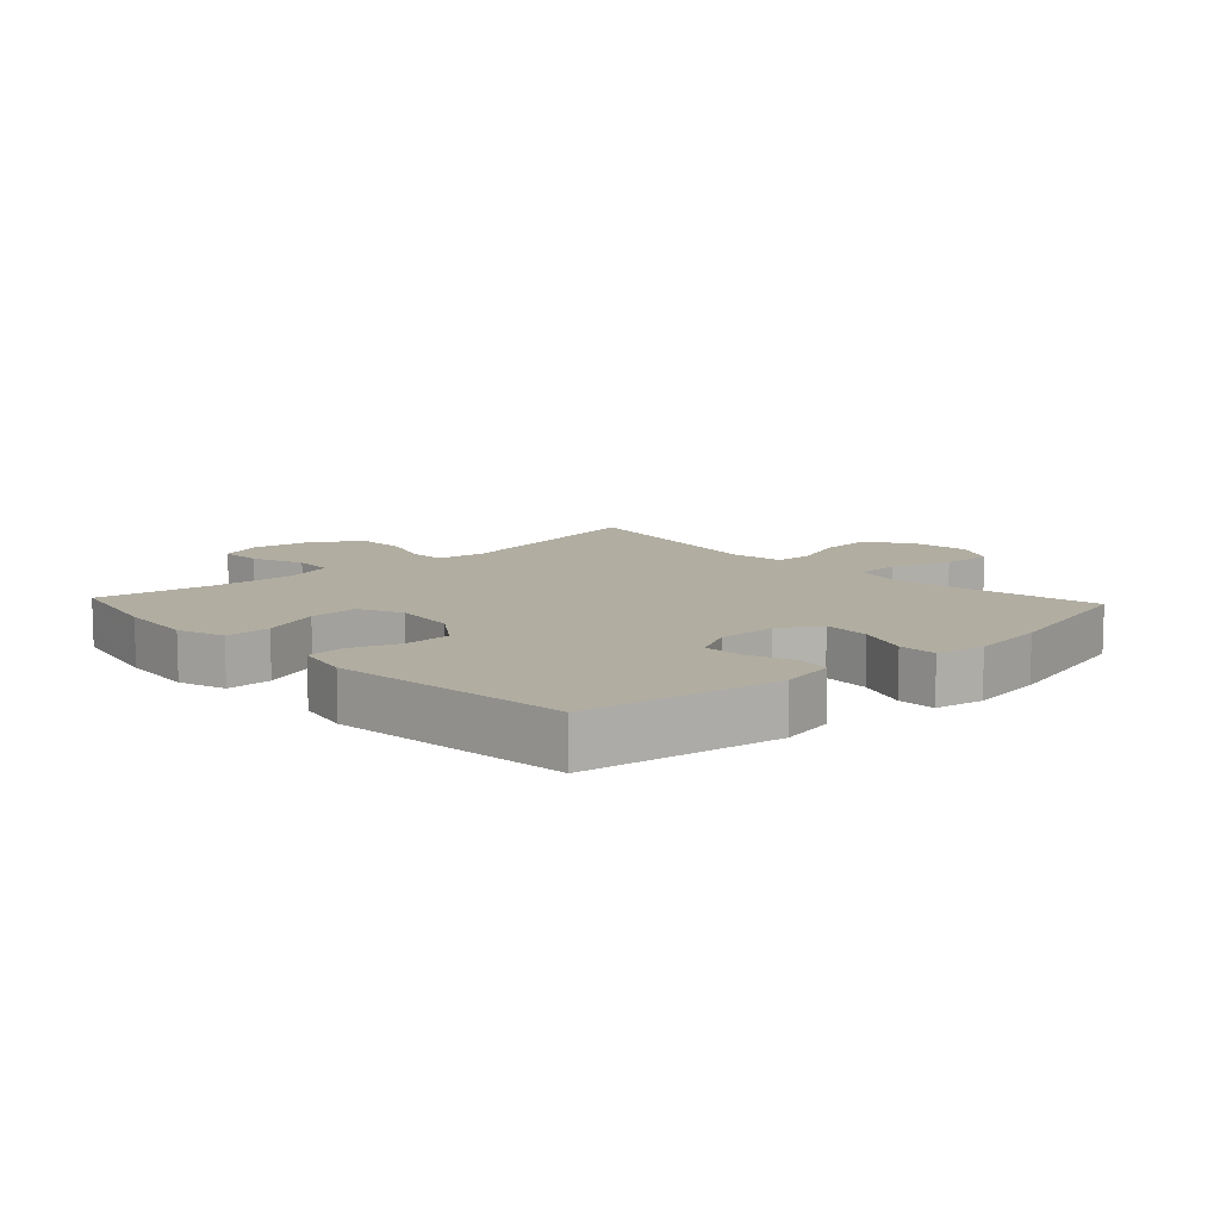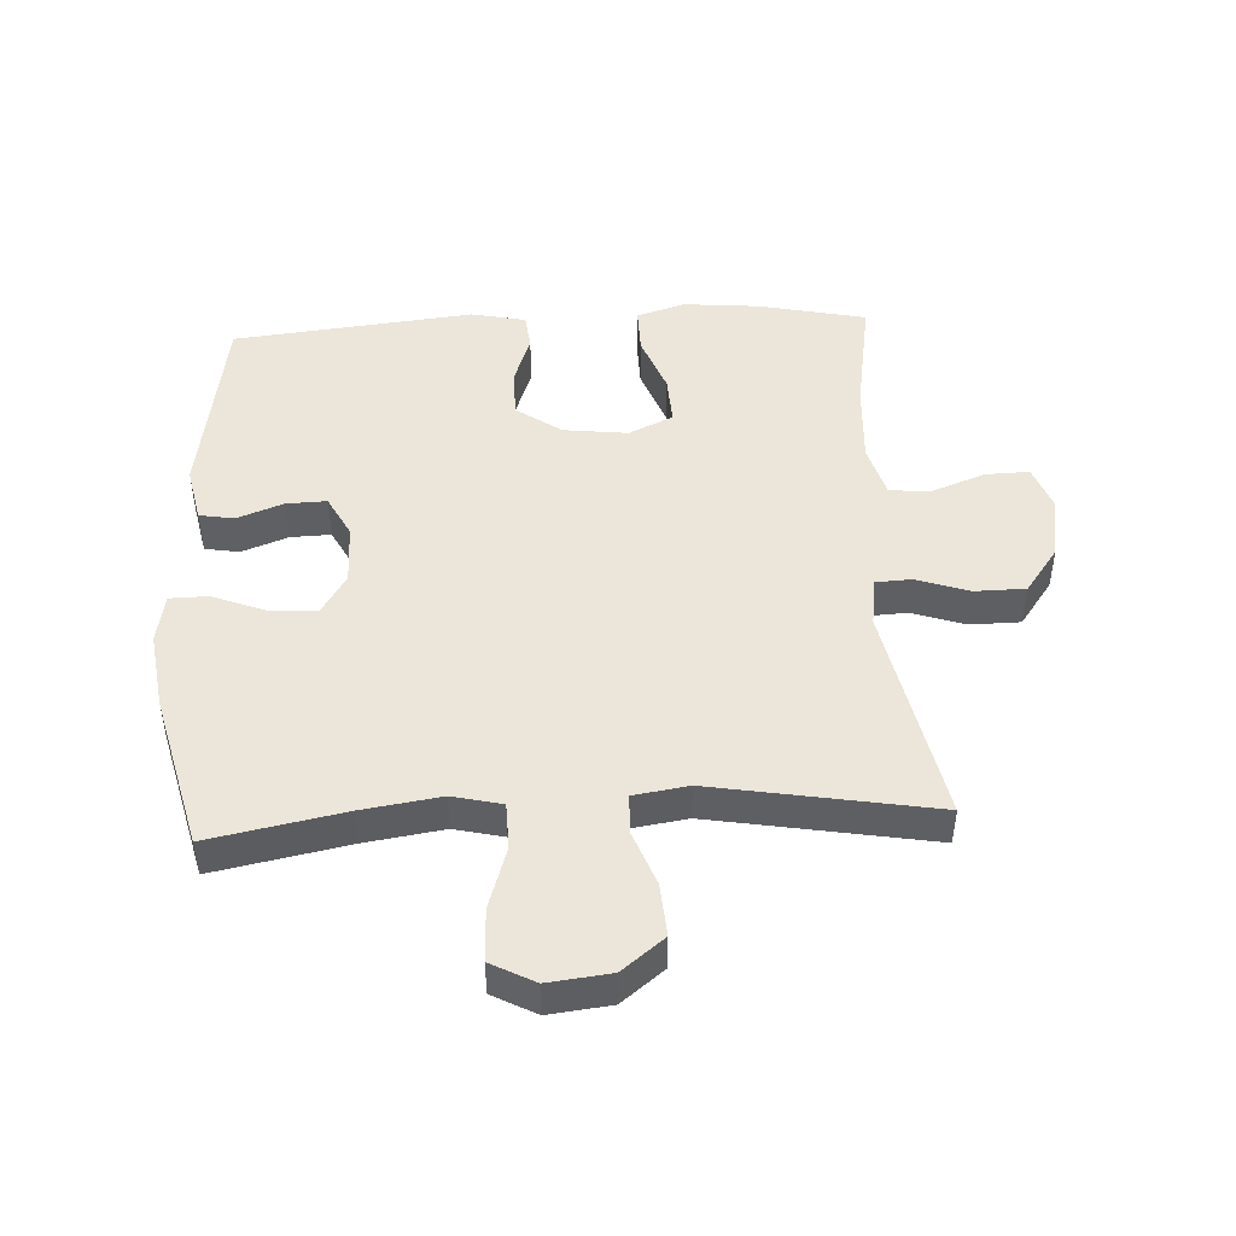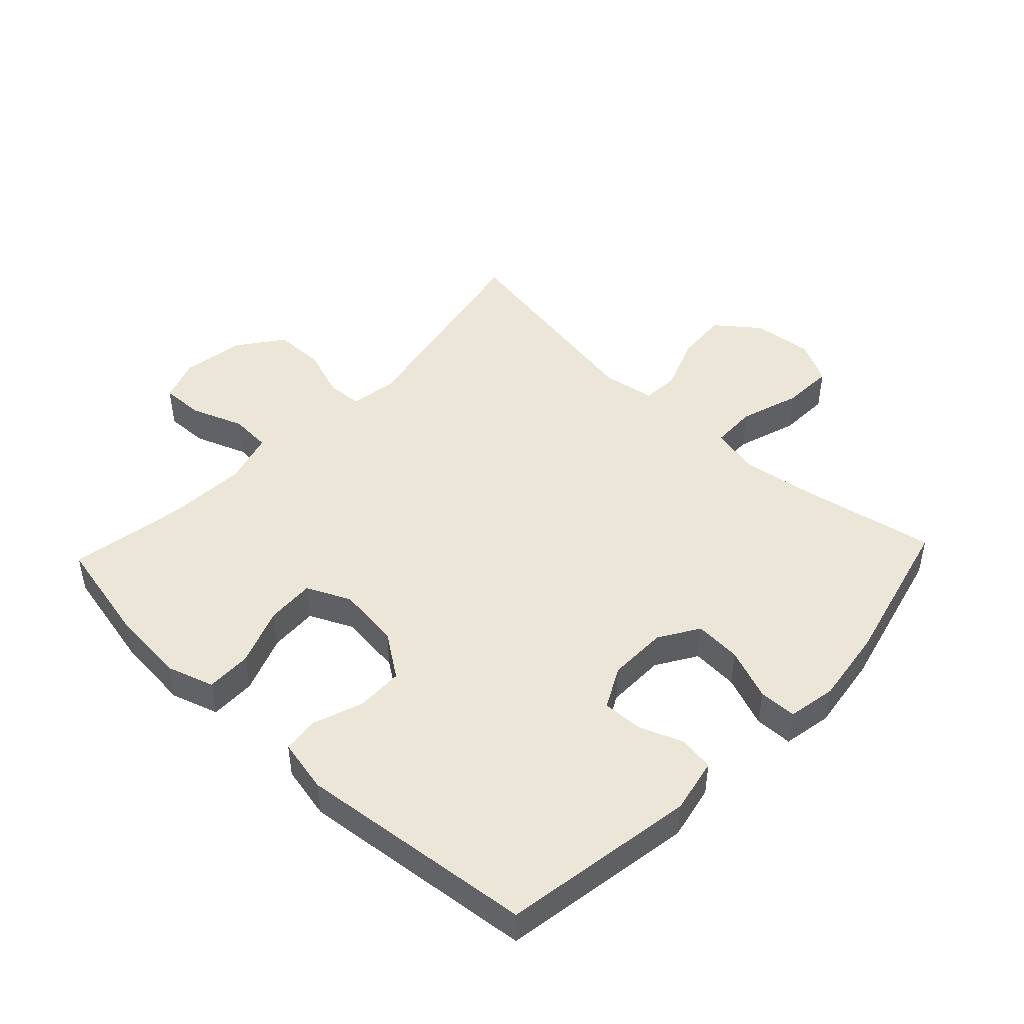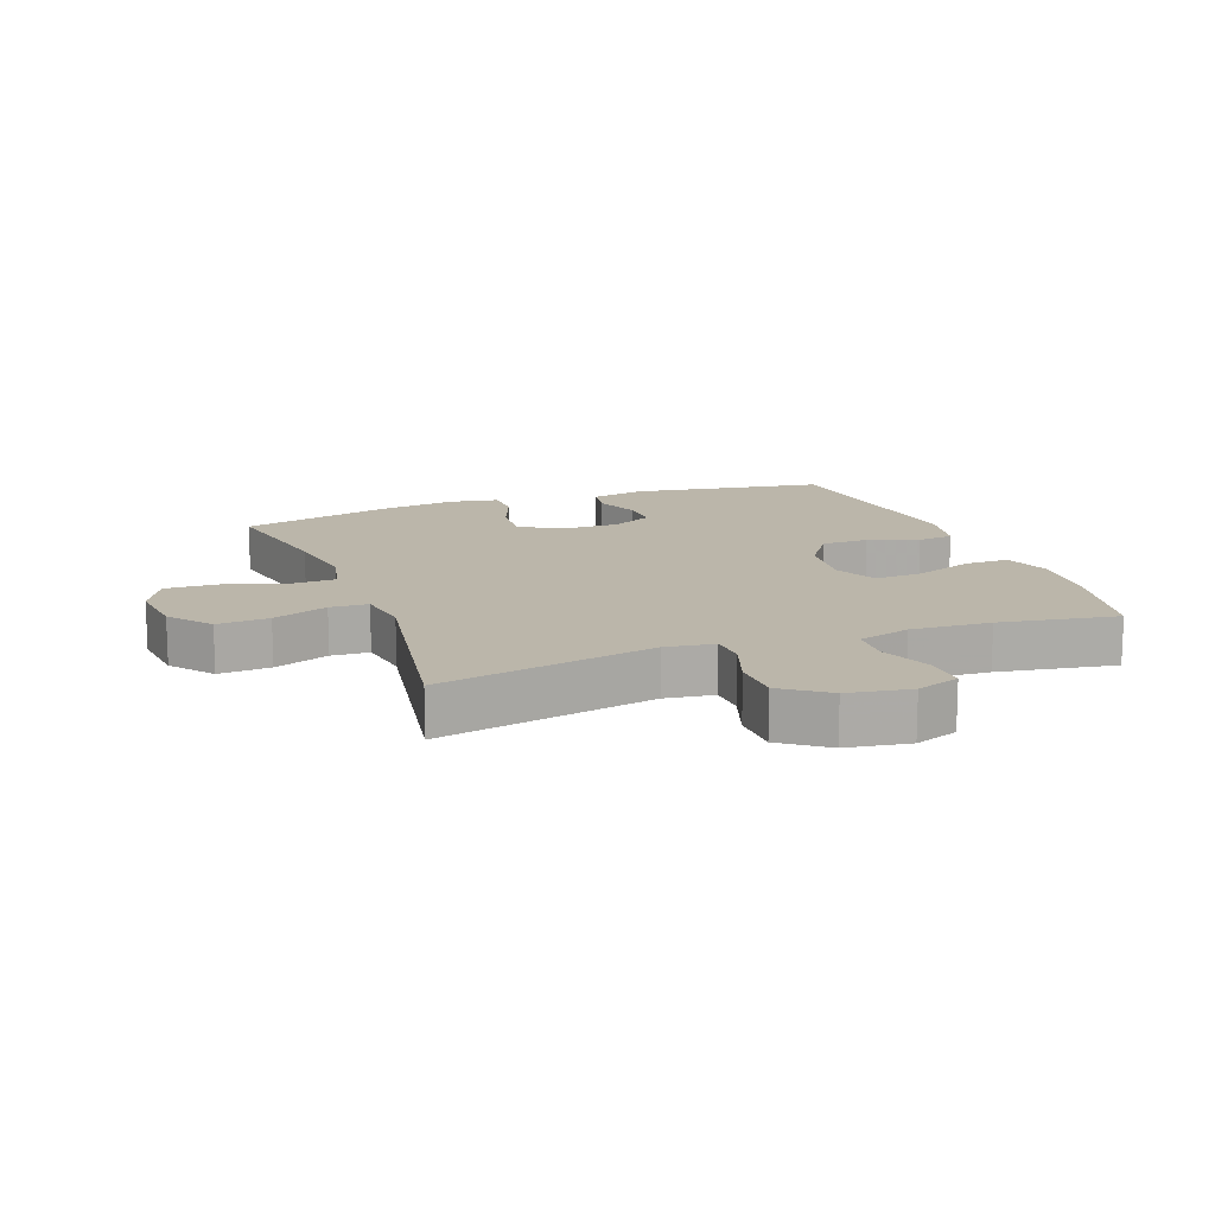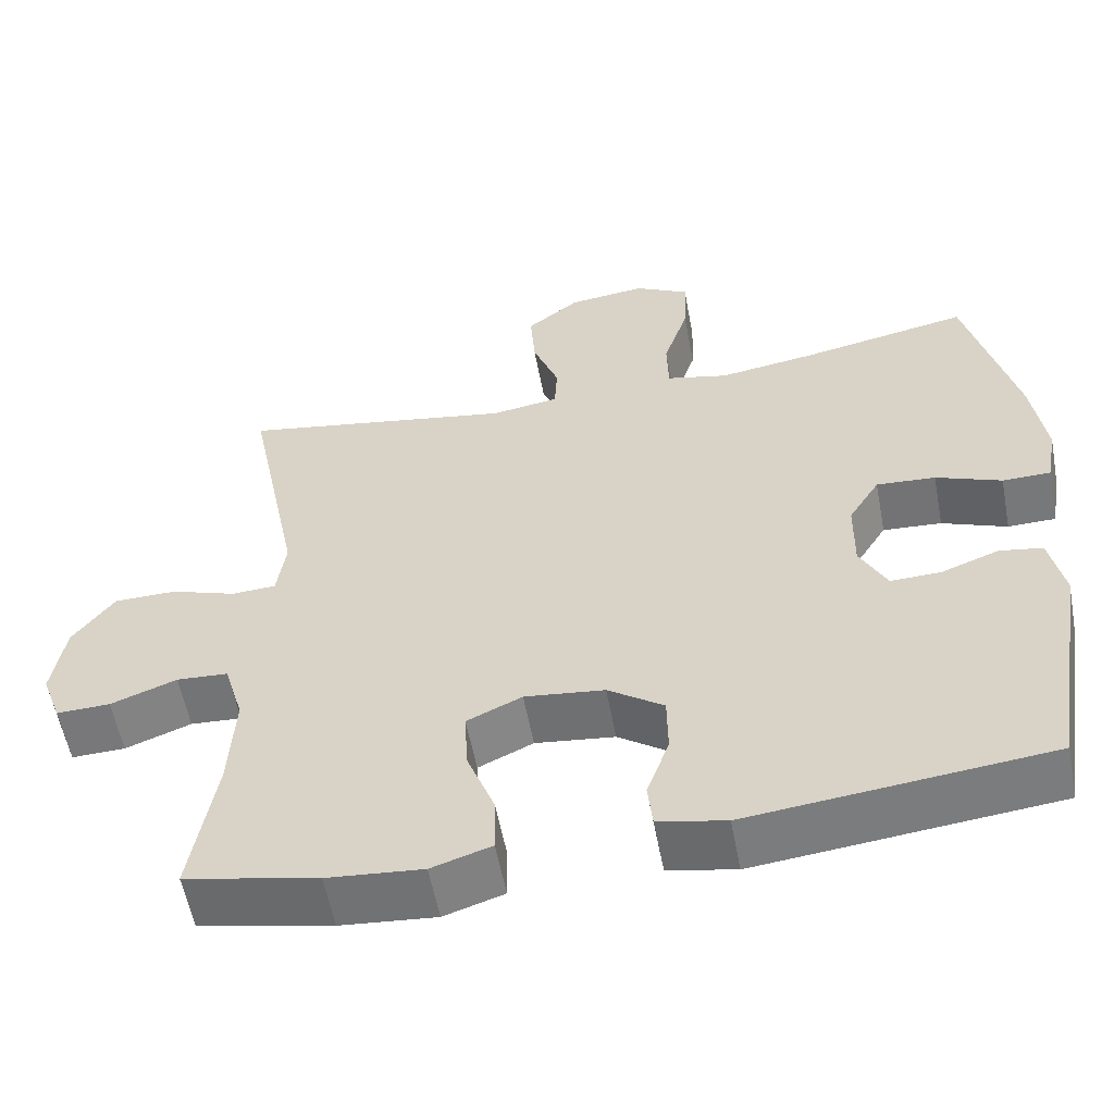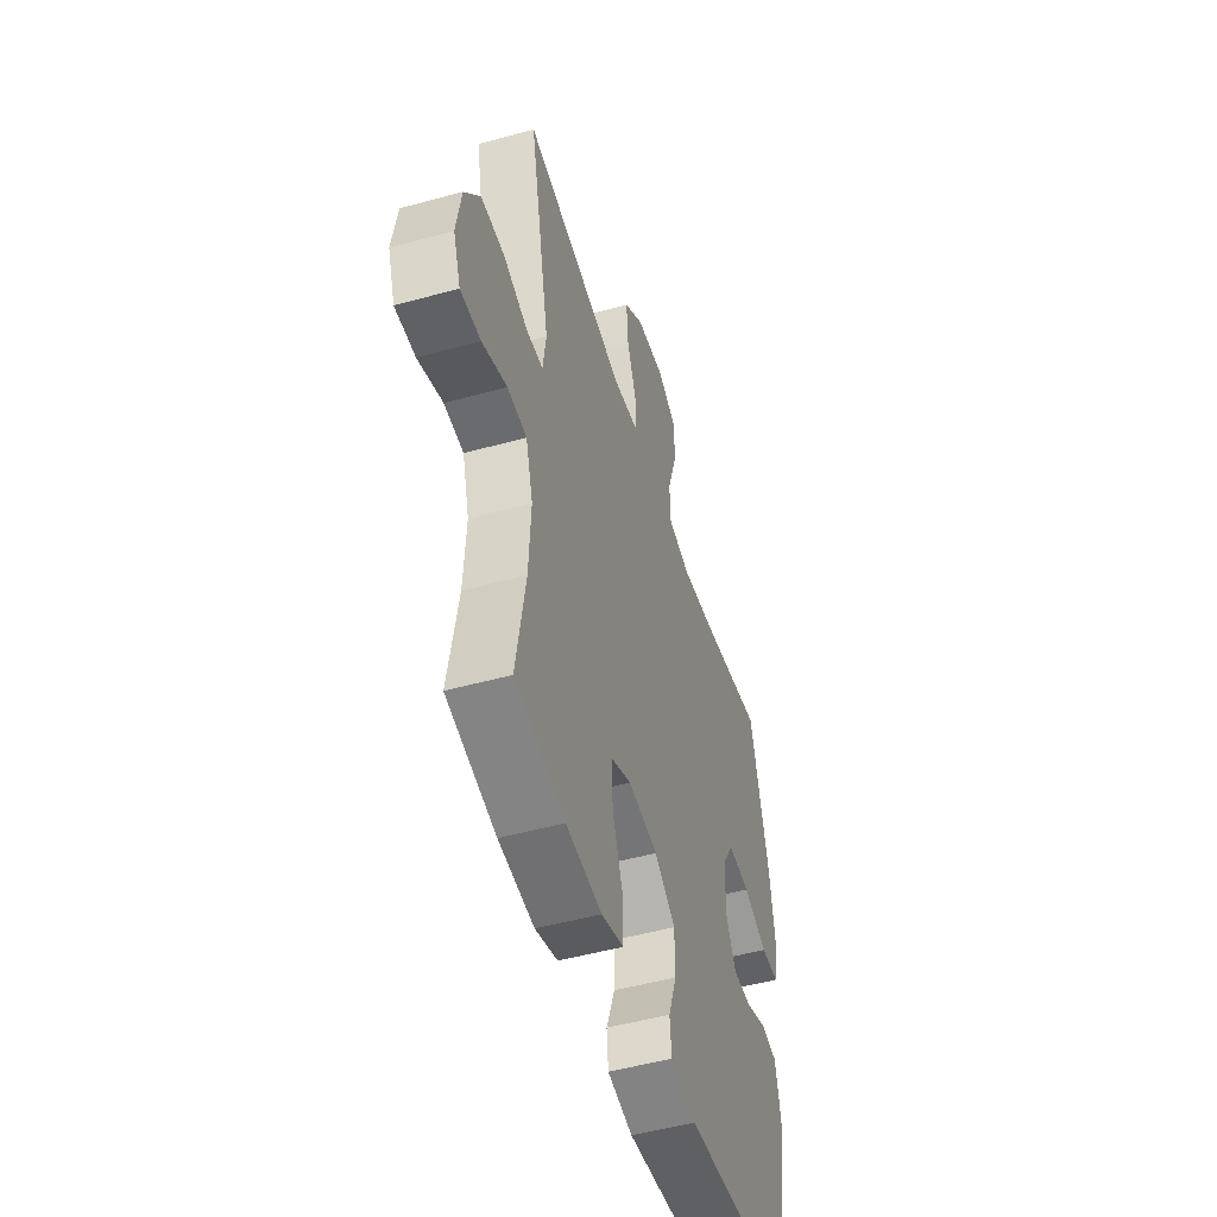
<metadata>
{"format":"obj","ext":"obj","renderer":"f3d","projection":"perspective","resolution":1024,"background":"white","views":[{"elev":10.3,"azim":-133.0,"up":"+Y"},{"elev":47.0,"azim":-3.0,"up":"+Y"},{"elev":46.5,"azim":-136.6,"up":"+Y"},{"elev":14.0,"azim":69.5,"up":"+Y"},{"elev":-57.1,"azim":-169.4,"up":"+Z"},{"elev":-50.2,"azim":106.9,"up":"+Z"}]}
</metadata>
<code>
v 0.5 0.07 -0.5
v 0.333 0.07 -0.536
v 0.213 0.07 -0.547
v 0.138 0.07 -0.523
v 0.139 0.07 -0.451
v 0.174 0.07 -0.359
v 0.178 0.07 -0.282
v 0.109 0.07 -0.25
v 0.009 0.07 -0.262
v -0.061 0.07 -0.311
v -0.062 0.07 -0.386
v -0.034 0.07 -0.465
v -0.04 0.07 -0.522
v -0.125 0.07 -0.54
v -0.5 0.07 -0.5
v -0.549 0.07 -0.193
v -0.531 0.07 -0.106
v -0.477 0.07 -0.097
v -0.405 0.07 -0.124
v -0.342 0.07 -0.126
v -0.308 0.07 -0.061
v -0.309 0.07 0.033
v -0.348 0.07 0.096
v -0.422 0.07 0.091
v -0.504 0.07 0.059
v -0.564 0.07 0.06
v -0.578 0.07 0.137
v -0.561 0.07 0.257
v -0.5 0.07 0.5
v -0.29 0.07 0.459
v -0.169 0.07 0.441
v -0.092 0.07 0.459
v -0.09 0.07 0.531
v -0.121 0.07 0.627
v -0.124 0.07 0.709
v -0.056 0.07 0.745
v 0.041 0.07 0.734
v 0.107 0.07 0.682
v 0.101 0.07 0.6
v 0.068 0.07 0.513
v 0.071 0.07 0.453
v 0.156 0.07 0.44
v 0.5 0.07 0.5
v 0.431 0.07 0.158
v 0.442 0.07 0.081
v 0.498 0.07 0.078
v 0.58 0.07 0.106
v 0.659 0.07 0.105
v 0.711 0.07 0.034
v 0.727 0.07 -0.065
v 0.702 0.07 -0.134
v 0.634 0.07 -0.132
v 0.551 0.07 -0.101
v 0.486 0.07 -0.105
v 0.462 0.07 -0.188
v 0.469 0.07 -0.314
v 0.5 0 -0.5
v 0.333 0 -0.536
v 0.213 0 -0.547
v 0.138 0 -0.523
v 0.139 0 -0.451
v 0.174 0 -0.359
v 0.178 0 -0.282
v 0.109 0 -0.25
v 0.009 0 -0.262
v -0.061 0 -0.311
v -0.062 0 -0.386
v -0.034 0 -0.465
v -0.04 0 -0.522
v -0.125 0 -0.54
v -0.5 0 -0.5
v -0.549 0 -0.193
v -0.531 0 -0.106
v -0.477 0 -0.097
v -0.405 0 -0.124
v -0.342 0 -0.126
v -0.308 0 -0.061
v -0.309 0 0.033
v -0.348 0 0.096
v -0.422 0 0.091
v -0.504 0 0.059
v -0.564 0 0.06
v -0.578 0 0.137
v -0.561 0 0.257
v -0.5 0 0.5
v -0.29 0 0.459
v -0.169 0 0.441
v -0.092 0 0.459
v -0.09 0 0.531
v -0.121 0 0.627
v -0.124 0 0.709
v -0.056 0 0.745
v 0.041 0 0.734
v 0.107 0 0.682
v 0.101 0 0.6
v 0.068 0 0.513
v 0.071 0 0.453
v 0.156 0 0.44
v 0.5 0 0.5
v 0.431 0 0.158
v 0.442 0 0.081
v 0.498 0 0.078
v 0.58 0 0.106
v 0.659 0 0.105
v 0.711 0 0.034
v 0.727 0 -0.065
v 0.702 0 -0.134
v 0.634 0 -0.132
v 0.551 0 -0.101
v 0.486 0 -0.105
v 0.462 0 -0.188
v 0.469 0 -0.314
f 51 52 53
f 50 51 53
f 49 50 53
f 48 49 53
f 47 48 53
f 46 47 53
f 45 46 53 54
f 42 43 44
f 41 42 44 45
f 38 39 40
f 37 38 40
f 36 37 40
f 35 36 40
f 34 35 40
f 33 34 40
f 32 33 40 41
f 45 54 55
f 41 45 55
f 32 41 55
f 31 32 55
f 28 29 30
f 27 28 30
f 26 27 30
f 25 26 30
f 24 25 30
f 17 18 19
f 16 17 19
f 15 16 19
f 14 15 19
f 13 14 19
f 12 13 19
f 11 12 19
f 10 11 19 20
f 9 10 20 21
f 4 5 6
f 3 4 6
f 2 3 6
f 1 2 6
f 56 1 6
f 56 6 7
f 55 56 7 8
f 9 21 22
f 8 9 22
f 55 8 22
f 31 55 22
f 23 24 30 31
f 22 23 31
f 109 108 107
f 109 107 106
f 109 106 105
f 109 105 104
f 109 104 103
f 109 103 102
f 110 109 102 101
f 100 99 98
f 101 100 98 97
f 96 95 94
f 96 94 93
f 96 93 92
f 96 92 91
f 96 91 90
f 96 90 89
f 97 96 89 88
f 111 110 101
f 111 101 97
f 111 97 88
f 111 88 87
f 86 85 84
f 86 84 83
f 86 83 82
f 86 82 81
f 86 81 80
f 75 74 73
f 75 73 72
f 75 72 71
f 75 71 70
f 75 70 69
f 75 69 68
f 75 68 67
f 76 75 67 66
f 77 76 66 65
f 62 61 60
f 62 60 59
f 62 59 58
f 62 58 57
f 62 57 112
f 63 62 112
f 64 63 112 111
f 78 77 65
f 78 65 64
f 78 64 111
f 78 111 87
f 87 86 80 79
f 87 79 78
f 1 57 58 2
f 2 58 59 3
f 3 59 60 4
f 4 60 61 5
f 5 61 62 6
f 6 62 63 7
f 7 63 64 8
f 8 64 65 9
f 9 65 66 10
f 10 66 67 11
f 11 67 68 12
f 12 68 69 13
f 13 69 70 14
f 14 70 71 15
f 15 71 72 16
f 16 72 73 17
f 17 73 74 18
f 18 74 75 19
f 19 75 76 20
f 20 76 77 21
f 21 77 78 22
f 22 78 79 23
f 23 79 80 24
f 24 80 81 25
f 25 81 82 26
f 26 82 83 27
f 27 83 84 28
f 28 84 85 29
f 29 85 86 30
f 30 86 87 31
f 31 87 88 32
f 32 88 89 33
f 33 89 90 34
f 34 90 91 35
f 35 91 92 36
f 36 92 93 37
f 37 93 94 38
f 38 94 95 39
f 39 95 96 40
f 40 96 97 41
f 41 97 98 42
f 42 98 99 43
f 43 99 100 44
f 44 100 101 45
f 45 101 102 46
f 46 102 103 47
f 47 103 104 48
f 48 104 105 49
f 49 105 106 50
f 50 106 107 51
f 51 107 108 52
f 52 108 109 53
f 53 109 110 54
f 54 110 111 55
f 55 111 112 56
f 56 112 57 1

</code>
